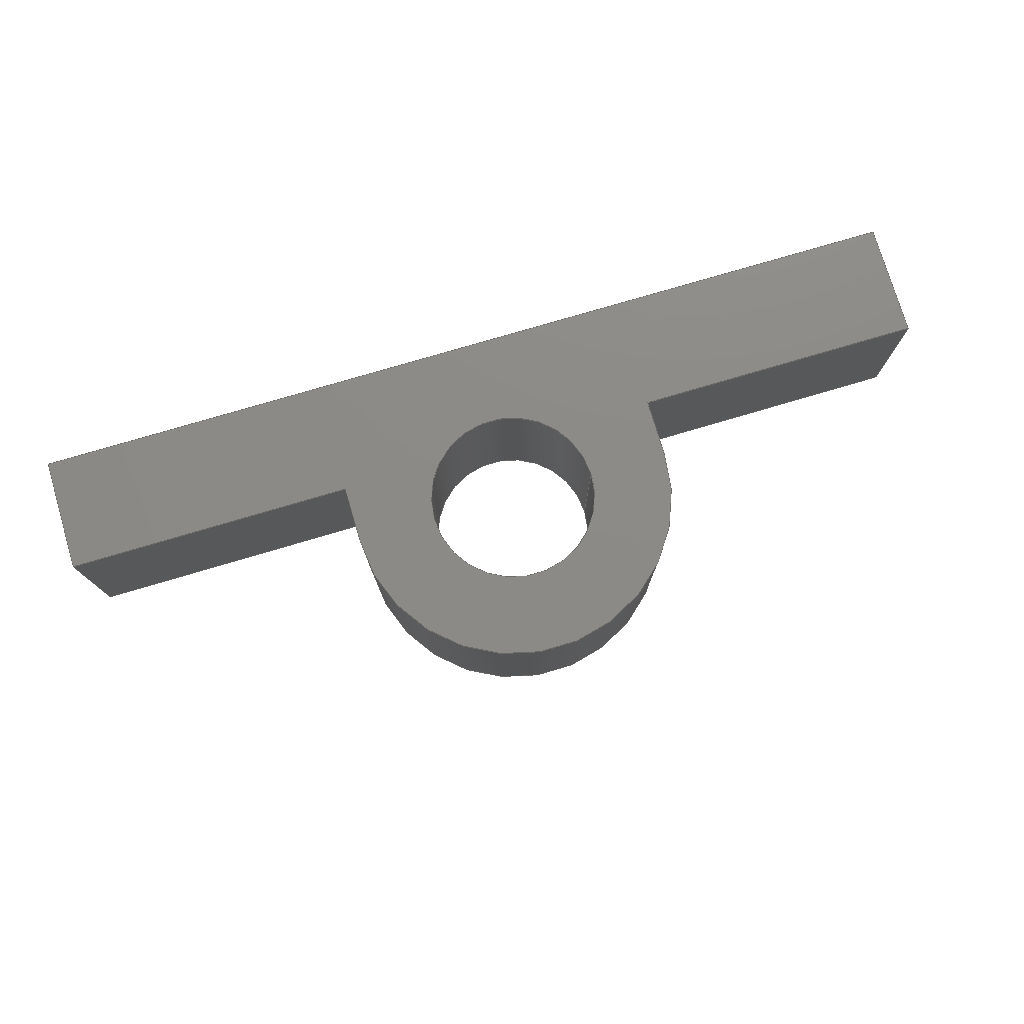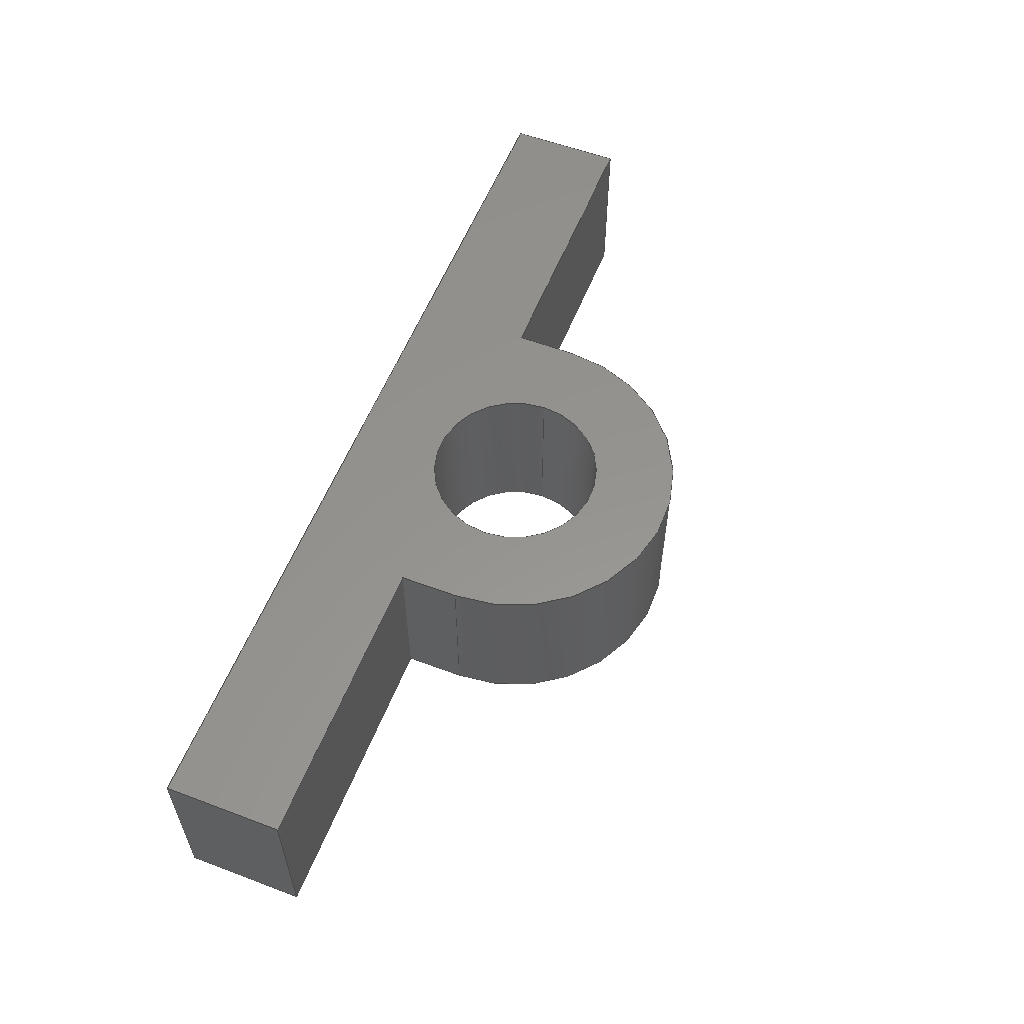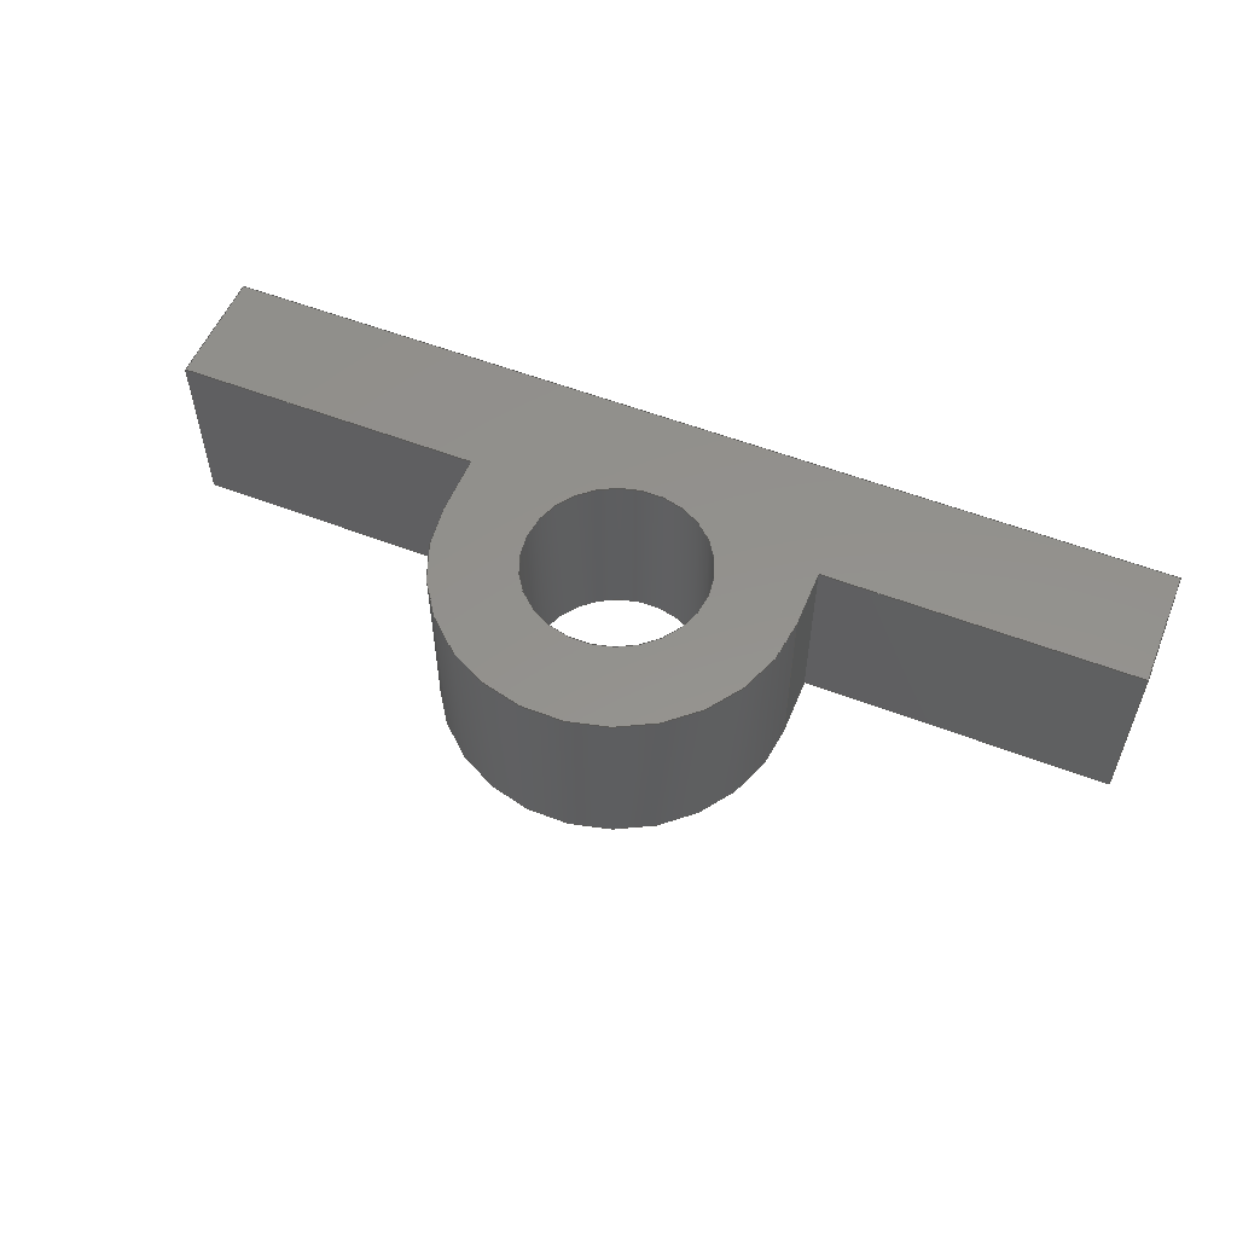
<metadata>
{"format":"step","ext":"step","renderer":"f3d","projection":"perspective","resolution":1024,"background":"white","views":[{"elev":76.8,"azim":163.5,"up":"+Y"},{"elev":57.0,"azim":111.4,"up":"+Y"},{"elev":55.2,"azim":-157.8,"up":"+Y"}]}
</metadata>
<code>
ISO-10303-21;
DATA;
#1=MECHANICAL_DESIGN_GEOMETRIC_PRESENTATION_REPRESENTATION('',(#4),#347);
#2=SHAPE_REPRESENTATION_RELATIONSHIP('SRR','None',#354,#3);
#3=ADVANCED_BREP_SHAPE_REPRESENTATION('',(#5),#346);
#4=STYLED_ITEM('',(#363),#5);
#5=MANIFOLD_SOLID_BREP('Body1',#203);
#6=FACE_BOUND('',#38,.T.);
#7=FACE_BOUND('',#40,.T.);
#8=PLANE('',#220);
#9=PLANE('',#221);
#10=PLANE('',#222);
#11=PLANE('',#223);
#12=PLANE('',#224);
#13=PLANE('',#225);
#14=PLANE('',#226);
#15=PLANE('',#230);
#16=PLANE('',#231);
#17=FACE_OUTER_BOUND('',#28,.T.);
#18=FACE_OUTER_BOUND('',#29,.T.);
#19=FACE_OUTER_BOUND('',#30,.T.);
#20=FACE_OUTER_BOUND('',#31,.T.);
#21=FACE_OUTER_BOUND('',#32,.T.);
#22=FACE_OUTER_BOUND('',#33,.T.);
#23=FACE_OUTER_BOUND('',#34,.T.);
#24=FACE_OUTER_BOUND('',#35,.T.);
#25=FACE_OUTER_BOUND('',#36,.T.);
#26=FACE_OUTER_BOUND('',#37,.T.);
#27=FACE_OUTER_BOUND('',#39,.T.);
#28=EDGE_LOOP('',(#136,#137,#138,#139));
#29=EDGE_LOOP('',(#140,#141,#142,#143));
#30=EDGE_LOOP('',(#144,#145,#146,#147));
#31=EDGE_LOOP('',(#148,#149,#150,#151));
#32=EDGE_LOOP('',(#152,#153,#154,#155));
#33=EDGE_LOOP('',(#156,#157,#158,#159));
#34=EDGE_LOOP('',(#160,#161,#162,#163));
#35=EDGE_LOOP('',(#164,#165,#166,#167));
#36=EDGE_LOOP('',(#168,#169,#170,#171));
#37=EDGE_LOOP('',(#172,#173,#174,#175,#176,#177,#178,#179));
#38=EDGE_LOOP('',(#180));
#39=EDGE_LOOP('',(#181,#182,#183,#184,#185,#186,#187,#188));
#40=EDGE_LOOP('',(#189));
#41=LINE('',#292,#64);
#42=LINE('',#297,#65);
#43=LINE('',#299,#66);
#44=LINE('',#301,#67);
#45=LINE('',#302,#68);
#46=LINE('',#305,#69);
#47=LINE('',#307,#70);
#48=LINE('',#308,#71);
#49=LINE('',#311,#72);
#50=LINE('',#313,#73);
#51=LINE('',#314,#74);
#52=LINE('',#317,#75);
#53=LINE('',#319,#76);
#54=LINE('',#320,#77);
#55=LINE('',#323,#78);
#56=LINE('',#325,#79);
#57=LINE('',#326,#80);
#58=LINE('',#329,#81);
#59=LINE('',#331,#82);
#60=LINE('',#332,#83);
#61=LINE('',#335,#84);
#62=LINE('',#337,#85);
#63=LINE('',#338,#86);
#64=VECTOR('',#238,0.2375);
#65=VECTOR('',#243,1);
#66=VECTOR('',#244,1);
#67=VECTOR('',#245,1);
#68=VECTOR('',#246,1);
#69=VECTOR('',#249,1);
#70=VECTOR('',#250,1);
#71=VECTOR('',#251,1);
#72=VECTOR('',#254,1);
#73=VECTOR('',#255,1);
#74=VECTOR('',#256,1);
#75=VECTOR('',#259,1);
#76=VECTOR('',#260,1);
#77=VECTOR('',#261,1);
#78=VECTOR('',#264,1);
#79=VECTOR('',#265,1);
#80=VECTOR('',#266,1);
#81=VECTOR('',#269,1);
#82=VECTOR('',#270,1);
#83=VECTOR('',#271,1);
#84=VECTOR('',#274,1);
#85=VECTOR('',#275,1);
#86=VECTOR('',#276,1);
#87=CIRCLE('',#218,0.2375);
#88=CIRCLE('',#219,0.2375);
#89=CIRCLE('',#228,0.4597);
#90=CIRCLE('',#229,0.4597);
#91=VERTEX_POINT('',#289);
#92=VERTEX_POINT('',#291);
#93=VERTEX_POINT('',#295);
#94=VERTEX_POINT('',#296);
#95=VERTEX_POINT('',#298);
#96=VERTEX_POINT('',#300);
#97=VERTEX_POINT('',#304);
#98=VERTEX_POINT('',#306);
#99=VERTEX_POINT('',#310);
#100=VERTEX_POINT('',#312);
#101=VERTEX_POINT('',#316);
#102=VERTEX_POINT('',#318);
#103=VERTEX_POINT('',#322);
#104=VERTEX_POINT('',#324);
#105=VERTEX_POINT('',#328);
#106=VERTEX_POINT('',#330);
#107=VERTEX_POINT('',#334);
#108=VERTEX_POINT('',#336);
#109=EDGE_CURVE('',#91,#91,#87,.T.);
#110=EDGE_CURVE('',#91,#92,#41,.T.);
#111=EDGE_CURVE('',#92,#92,#88,.T.);
#112=EDGE_CURVE('',#93,#94,#42,.T.);
#113=EDGE_CURVE('',#93,#95,#43,.T.);
#114=EDGE_CURVE('',#96,#95,#44,.T.);
#115=EDGE_CURVE('',#94,#96,#45,.T.);
#116=EDGE_CURVE('',#97,#94,#46,.T.);
#117=EDGE_CURVE('',#98,#96,#47,.T.);
#118=EDGE_CURVE('',#97,#98,#48,.T.);
#119=EDGE_CURVE('',#99,#97,#49,.T.);
#120=EDGE_CURVE('',#100,#98,#50,.T.);
#121=EDGE_CURVE('',#99,#100,#51,.T.);
#122=EDGE_CURVE('',#101,#99,#52,.T.);
#123=EDGE_CURVE('',#102,#100,#53,.T.);
#124=EDGE_CURVE('',#101,#102,#54,.T.);
#125=EDGE_CURVE('',#103,#101,#55,.T.);
#126=EDGE_CURVE('',#104,#102,#56,.T.);
#127=EDGE_CURVE('',#103,#104,#57,.T.);
#128=EDGE_CURVE('',#105,#103,#58,.T.);
#129=EDGE_CURVE('',#106,#104,#59,.T.);
#130=EDGE_CURVE('',#105,#106,#60,.T.);
#131=EDGE_CURVE('',#107,#105,#61,.T.);
#132=EDGE_CURVE('',#108,#106,#62,.T.);
#133=EDGE_CURVE('',#107,#108,#63,.T.);
#134=EDGE_CURVE('',#93,#107,#89,.T.);
#135=EDGE_CURVE('',#95,#108,#90,.T.);
#136=ORIENTED_EDGE('',*,*,#109,.F.);
#137=ORIENTED_EDGE('',*,*,#110,.T.);
#138=ORIENTED_EDGE('',*,*,#111,.T.);
#139=ORIENTED_EDGE('',*,*,#110,.F.);
#140=ORIENTED_EDGE('',*,*,#112,.F.);
#141=ORIENTED_EDGE('',*,*,#113,.T.);
#142=ORIENTED_EDGE('',*,*,#114,.F.);
#143=ORIENTED_EDGE('',*,*,#115,.F.);
#144=ORIENTED_EDGE('',*,*,#116,.T.);
#145=ORIENTED_EDGE('',*,*,#115,.T.);
#146=ORIENTED_EDGE('',*,*,#117,.F.);
#147=ORIENTED_EDGE('',*,*,#118,.F.);
#148=ORIENTED_EDGE('',*,*,#119,.T.);
#149=ORIENTED_EDGE('',*,*,#118,.T.);
#150=ORIENTED_EDGE('',*,*,#120,.F.);
#151=ORIENTED_EDGE('',*,*,#121,.F.);
#152=ORIENTED_EDGE('',*,*,#122,.T.);
#153=ORIENTED_EDGE('',*,*,#121,.T.);
#154=ORIENTED_EDGE('',*,*,#123,.F.);
#155=ORIENTED_EDGE('',*,*,#124,.F.);
#156=ORIENTED_EDGE('',*,*,#125,.T.);
#157=ORIENTED_EDGE('',*,*,#124,.T.);
#158=ORIENTED_EDGE('',*,*,#126,.F.);
#159=ORIENTED_EDGE('',*,*,#127,.F.);
#160=ORIENTED_EDGE('',*,*,#128,.T.);
#161=ORIENTED_EDGE('',*,*,#127,.T.);
#162=ORIENTED_EDGE('',*,*,#129,.F.);
#163=ORIENTED_EDGE('',*,*,#130,.F.);
#164=ORIENTED_EDGE('',*,*,#131,.T.);
#165=ORIENTED_EDGE('',*,*,#130,.T.);
#166=ORIENTED_EDGE('',*,*,#132,.F.);
#167=ORIENTED_EDGE('',*,*,#133,.F.);
#168=ORIENTED_EDGE('',*,*,#134,.T.);
#169=ORIENTED_EDGE('',*,*,#133,.T.);
#170=ORIENTED_EDGE('',*,*,#135,.F.);
#171=ORIENTED_EDGE('',*,*,#113,.F.);
#172=ORIENTED_EDGE('',*,*,#135,.T.);
#173=ORIENTED_EDGE('',*,*,#132,.T.);
#174=ORIENTED_EDGE('',*,*,#129,.T.);
#175=ORIENTED_EDGE('',*,*,#126,.T.);
#176=ORIENTED_EDGE('',*,*,#123,.T.);
#177=ORIENTED_EDGE('',*,*,#120,.T.);
#178=ORIENTED_EDGE('',*,*,#117,.T.);
#179=ORIENTED_EDGE('',*,*,#114,.T.);
#180=ORIENTED_EDGE('',*,*,#109,.T.);
#181=ORIENTED_EDGE('',*,*,#134,.F.);
#182=ORIENTED_EDGE('',*,*,#112,.T.);
#183=ORIENTED_EDGE('',*,*,#116,.F.);
#184=ORIENTED_EDGE('',*,*,#119,.F.);
#185=ORIENTED_EDGE('',*,*,#122,.F.);
#186=ORIENTED_EDGE('',*,*,#125,.F.);
#187=ORIENTED_EDGE('',*,*,#128,.F.);
#188=ORIENTED_EDGE('',*,*,#131,.F.);
#189=ORIENTED_EDGE('',*,*,#111,.F.);
#190=CYLINDRICAL_SURFACE('',#217,0.2375);
#191=CYLINDRICAL_SURFACE('',#227,0.4597);
#192=ADVANCED_FACE('',(#17),#190,.F.);
#193=ADVANCED_FACE('',(#18),#8,.T.);
#194=ADVANCED_FACE('',(#19),#9,.T.);
#195=ADVANCED_FACE('',(#20),#10,.T.);
#196=ADVANCED_FACE('',(#21),#11,.T.);
#197=ADVANCED_FACE('',(#22),#12,.T.);
#198=ADVANCED_FACE('',(#23),#13,.T.);
#199=ADVANCED_FACE('',(#24),#14,.T.);
#200=ADVANCED_FACE('',(#25),#191,.T.);
#201=ADVANCED_FACE('',(#26,#6),#15,.T.);
#202=ADVANCED_FACE('',(#27,#7),#16,.F.);
#203=CLOSED_SHELL('',(#192,#193,#194,#195,#196,#197,#198,#199,#200,#201,
#202));
#204=DERIVED_UNIT_ELEMENT(#206,1);
#205=DERIVED_UNIT_ELEMENT(#349,3);
#206=(
MASS_UNIT()
NAMED_UNIT(*)
SI_UNIT(.KILO.,.GRAM.)
);
#207=DERIVED_UNIT((#204,#205));
#208=MEASURE_REPRESENTATION_ITEM('density measure',
POSITIVE_RATIO_MEASURE(7850),#207);
#209=PROPERTY_DEFINITION_REPRESENTATION(#214,#211);
#210=PROPERTY_DEFINITION_REPRESENTATION(#215,#212);
#211=REPRESENTATION('material name',(#213),#346);
#212=REPRESENTATION('density',(#208),#346);
#213=DESCRIPTIVE_REPRESENTATION_ITEM('Steel','Steel');
#214=PROPERTY_DEFINITION('material property','material name',#356);
#215=PROPERTY_DEFINITION('material property','density of part',#356);
#216=AXIS2_PLACEMENT_3D('placement',#287,#232,#233);
#217=AXIS2_PLACEMENT_3D('',#288,#234,#235);
#218=AXIS2_PLACEMENT_3D('',#290,#236,#237);
#219=AXIS2_PLACEMENT_3D('',#293,#239,#240);
#220=AXIS2_PLACEMENT_3D('',#294,#241,#242);
#221=AXIS2_PLACEMENT_3D('',#303,#247,#248);
#222=AXIS2_PLACEMENT_3D('',#309,#252,#253);
#223=AXIS2_PLACEMENT_3D('',#315,#257,#258);
#224=AXIS2_PLACEMENT_3D('',#321,#262,#263);
#225=AXIS2_PLACEMENT_3D('',#327,#267,#268);
#226=AXIS2_PLACEMENT_3D('',#333,#272,#273);
#227=AXIS2_PLACEMENT_3D('',#339,#277,#278);
#228=AXIS2_PLACEMENT_3D('',#340,#279,#280);
#229=AXIS2_PLACEMENT_3D('',#341,#281,#282);
#230=AXIS2_PLACEMENT_3D('',#342,#283,#284);
#231=AXIS2_PLACEMENT_3D('',#343,#285,#286);
#232=DIRECTION('axis',(0,0,1));
#233=DIRECTION('refdir',(1,0,0));
#234=DIRECTION('center_axis',(0,1,0));
#235=DIRECTION('ref_axis',(1,0,0));
#236=DIRECTION('center_axis',(0,-1,0));
#237=DIRECTION('ref_axis',(1,0,0));
#238=DIRECTION('',(0,-1,0));
#239=DIRECTION('center_axis',(0,-1,0));
#240=DIRECTION('ref_axis',(1,0,0));
#241=DIRECTION('center_axis',(1,0,-4.522e-11));
#242=DIRECTION('ref_axis',(-4.522e-11,0,-1));
#243=DIRECTION('',(4.522e-11,0,1));
#244=DIRECTION('',(0,1,0));
#245=DIRECTION('',(-4.522e-11,0,-1));
#246=DIRECTION('',(0,1,0));
#247=DIRECTION('center_axis',(0,0,-1));
#248=DIRECTION('ref_axis',(-1,0,0));
#249=DIRECTION('',(-1,0,0));
#250=DIRECTION('',(-1,0,0));
#251=DIRECTION('',(0,1,0));
#252=DIRECTION('center_axis',(1,0,0));
#253=DIRECTION('ref_axis',(0,0,-1));
#254=DIRECTION('',(0,0,-1));
#255=DIRECTION('',(0,0,-1));
#256=DIRECTION('',(0,1,0));
#257=DIRECTION('center_axis',(0,0,1));
#258=DIRECTION('ref_axis',(1,0,0));
#259=DIRECTION('',(1,0,0));
#260=DIRECTION('',(1,0,0));
#261=DIRECTION('',(0,1,0));
#262=DIRECTION('center_axis',(-1,0,0));
#263=DIRECTION('ref_axis',(0,0,1));
#264=DIRECTION('',(0,0,1));
#265=DIRECTION('',(0,0,1));
#266=DIRECTION('',(0,1,0));
#267=DIRECTION('center_axis',(0,0,-1));
#268=DIRECTION('ref_axis',(-1,0,0));
#269=DIRECTION('',(-1,0,0));
#270=DIRECTION('',(-1,0,0));
#271=DIRECTION('',(0,1,0));
#272=DIRECTION('center_axis',(-1,0,-4.522e-11));
#273=DIRECTION('ref_axis',(-4.522e-11,0,1));
#274=DIRECTION('',(-4.522e-11,0,1));
#275=DIRECTION('',(-4.522e-11,0,1));
#276=DIRECTION('',(0,1,0));
#277=DIRECTION('center_axis',(0,1,0));
#278=DIRECTION('ref_axis',(-1.498e-11,0,-1));
#279=DIRECTION('center_axis',(0,1,0));
#280=DIRECTION('ref_axis',(1,0,5.611e-06));
#281=DIRECTION('center_axis',(0,1,0));
#282=DIRECTION('ref_axis',(1,0,5.611e-06));
#283=DIRECTION('center_axis',(0,1,0));
#284=DIRECTION('ref_axis',(1,0,0));
#285=DIRECTION('center_axis',(0,1,0));
#286=DIRECTION('ref_axis',(1,0,0));
#287=CARTESIAN_POINT('',(0,0,0));
#288=CARTESIAN_POINT('Origin',(2.815e-17,0,-0.4775));
#289=CARTESIAN_POINT('',(-0.2375,0.475,-0.4775));
#290=CARTESIAN_POINT('Origin',(2.815e-17,0.475,-0.4775));
#291=CARTESIAN_POINT('',(-0.2375,0,-0.4775));
#292=CARTESIAN_POINT('',(-0.2375,0,-0.4775));
#293=CARTESIAN_POINT('Origin',(2.815e-17,0,-0.4775));
#294=CARTESIAN_POINT('Origin',(0.4597,0,-0.3175));
#295=CARTESIAN_POINT('',(0.4597,0,-0.4775));
#296=CARTESIAN_POINT('',(0.4597,0,-0.3175));
#297=CARTESIAN_POINT('',(0.4597,0,-0.4775));
#298=CARTESIAN_POINT('',(0.4597,0.475,-0.4775));
#299=CARTESIAN_POINT('',(0.4597,0,-0.4775));
#300=CARTESIAN_POINT('',(0.4597,0.475,-0.3175));
#301=CARTESIAN_POINT('',(0.4597,0.475,-0.4775));
#302=CARTESIAN_POINT('',(0.4597,0,-0.3175));
#303=CARTESIAN_POINT('Origin',(1.27,0,-0.3175));
#304=CARTESIAN_POINT('',(1.27,0,-0.3175));
#305=CARTESIAN_POINT('',(1.27,0,-0.3175));
#306=CARTESIAN_POINT('',(1.27,0.475,-0.3175));
#307=CARTESIAN_POINT('',(1.27,0.475,-0.3175));
#308=CARTESIAN_POINT('',(1.27,0,-0.3175));
#309=CARTESIAN_POINT('Origin',(1.27,0,0));
#310=CARTESIAN_POINT('',(1.27,0,0));
#311=CARTESIAN_POINT('',(1.27,0,0));
#312=CARTESIAN_POINT('',(1.27,0.475,0));
#313=CARTESIAN_POINT('',(1.27,0.475,0));
#314=CARTESIAN_POINT('',(1.27,0,0));
#315=CARTESIAN_POINT('Origin',(-1.27,0,0));
#316=CARTESIAN_POINT('',(-1.27,0,0));
#317=CARTESIAN_POINT('',(-1.27,0,0));
#318=CARTESIAN_POINT('',(-1.27,0.475,0));
#319=CARTESIAN_POINT('',(-1.27,0.475,0));
#320=CARTESIAN_POINT('',(-1.27,0,0));
#321=CARTESIAN_POINT('Origin',(-1.27,0,-0.3175));
#322=CARTESIAN_POINT('',(-1.27,0,-0.3175));
#323=CARTESIAN_POINT('',(-1.27,0,-0.3175));
#324=CARTESIAN_POINT('',(-1.27,0.475,-0.3175));
#325=CARTESIAN_POINT('',(-1.27,0.475,-0.3175));
#326=CARTESIAN_POINT('',(-1.27,0,-0.3175));
#327=CARTESIAN_POINT('Origin',(-0.4597,0,-0.3175));
#328=CARTESIAN_POINT('',(-0.4597,0,-0.3175));
#329=CARTESIAN_POINT('',(-0.4597,0,-0.3175));
#330=CARTESIAN_POINT('',(-0.4597,0.475,-0.3175));
#331=CARTESIAN_POINT('',(-0.4597,0.475,-0.3175));
#332=CARTESIAN_POINT('',(-0.4597,0,-0.3175));
#333=CARTESIAN_POINT('Origin',(-0.4597,0,-0.4775));
#334=CARTESIAN_POINT('',(-0.4597,0,-0.4775));
#335=CARTESIAN_POINT('',(-0.4597,0,-0.4775));
#336=CARTESIAN_POINT('',(-0.4597,0.475,-0.4775));
#337=CARTESIAN_POINT('',(-0.4597,0.475,-0.4775));
#338=CARTESIAN_POINT('',(-0.4597,0,-0.4775));
#339=CARTESIAN_POINT('Origin',(7.114e-17,0,-0.4775));
#340=CARTESIAN_POINT('Origin',(7.114e-17,0,-0.4775));
#341=CARTESIAN_POINT('Origin',(7.114e-17,0.475,-0.4775));
#342=CARTESIAN_POINT('Origin',(0,0.475,-0.4686));
#343=CARTESIAN_POINT('Origin',(0,0,-0.4686));
#344=UNCERTAINTY_MEASURE_WITH_UNIT(LENGTH_MEASURE(0.001),#348,
'DISTANCE_ACCURACY_VALUE',
'Maximum model space distance between geometric entities at asserted c
onnectivities');
#345=UNCERTAINTY_MEASURE_WITH_UNIT(LENGTH_MEASURE(0.001),#348,
'DISTANCE_ACCURACY_VALUE',
'Maximum model space distance between geometric entities at asserted c
onnectivities');
#346=(
GEOMETRIC_REPRESENTATION_CONTEXT(3)
GLOBAL_UNCERTAINTY_ASSIGNED_CONTEXT((#344))
GLOBAL_UNIT_ASSIGNED_CONTEXT((#348,#350,#351))
REPRESENTATION_CONTEXT('','3D')
);
#347=(
GEOMETRIC_REPRESENTATION_CONTEXT(3)
GLOBAL_UNCERTAINTY_ASSIGNED_CONTEXT((#345))
GLOBAL_UNIT_ASSIGNED_CONTEXT((#348,#350,#351))
REPRESENTATION_CONTEXT('','3D')
);
#348=(
LENGTH_UNIT()
NAMED_UNIT(*)
SI_UNIT(.CENTI.,.METRE.)
);
#349=(
LENGTH_UNIT()
NAMED_UNIT(*)
SI_UNIT($,.METRE.)
);
#350=(
NAMED_UNIT(*)
PLANE_ANGLE_UNIT()
SI_UNIT($,.RADIAN.)
);
#351=(
NAMED_UNIT(*)
SI_UNIT($,.STERADIAN.)
SOLID_ANGLE_UNIT()
);
#352=SHAPE_DEFINITION_REPRESENTATION(#353,#354);
#353=PRODUCT_DEFINITION_SHAPE('',$,#356);
#354=SHAPE_REPRESENTATION('',(#216),#346);
#355=PRODUCT_DEFINITION_CONTEXT('part definition',#360,'design');
#356=PRODUCT_DEFINITION('Rocker Mount v5 (1)','Rocker Mount v5 (1)',#357,
#355);
#357=PRODUCT_DEFINITION_FORMATION('',$,#362);
#358=PRODUCT_RELATED_PRODUCT_CATEGORY('Rocker Mount v5 (1)',
'Rocker Mount v5 (1)',(#362));
#359=APPLICATION_PROTOCOL_DEFINITION('international standard',
'automotive_design',2009,#360);
#360=APPLICATION_CONTEXT(
'Core Data for Automotive Mechanical Design Process');
#361=PRODUCT_CONTEXT('part definition',#360,'mechanical');
#362=PRODUCT('Rocker Mount v5 (1)','Rocker Mount v5 (1)',$,(#361));
#363=PRESENTATION_STYLE_ASSIGNMENT((#364));
#364=SURFACE_STYLE_USAGE(.BOTH.,#365);
#365=SURFACE_SIDE_STYLE('',(#366));
#366=SURFACE_STYLE_FILL_AREA(#367);
#367=FILL_AREA_STYLE('Steel - Satin',(#368));
#368=FILL_AREA_STYLE_COLOUR('Steel - Satin',#369);
#369=COLOUR_RGB('Steel - Satin',0.6275,0.6275,0.6275);
ENDSEC;
END-ISO-10303-21;

</code>
